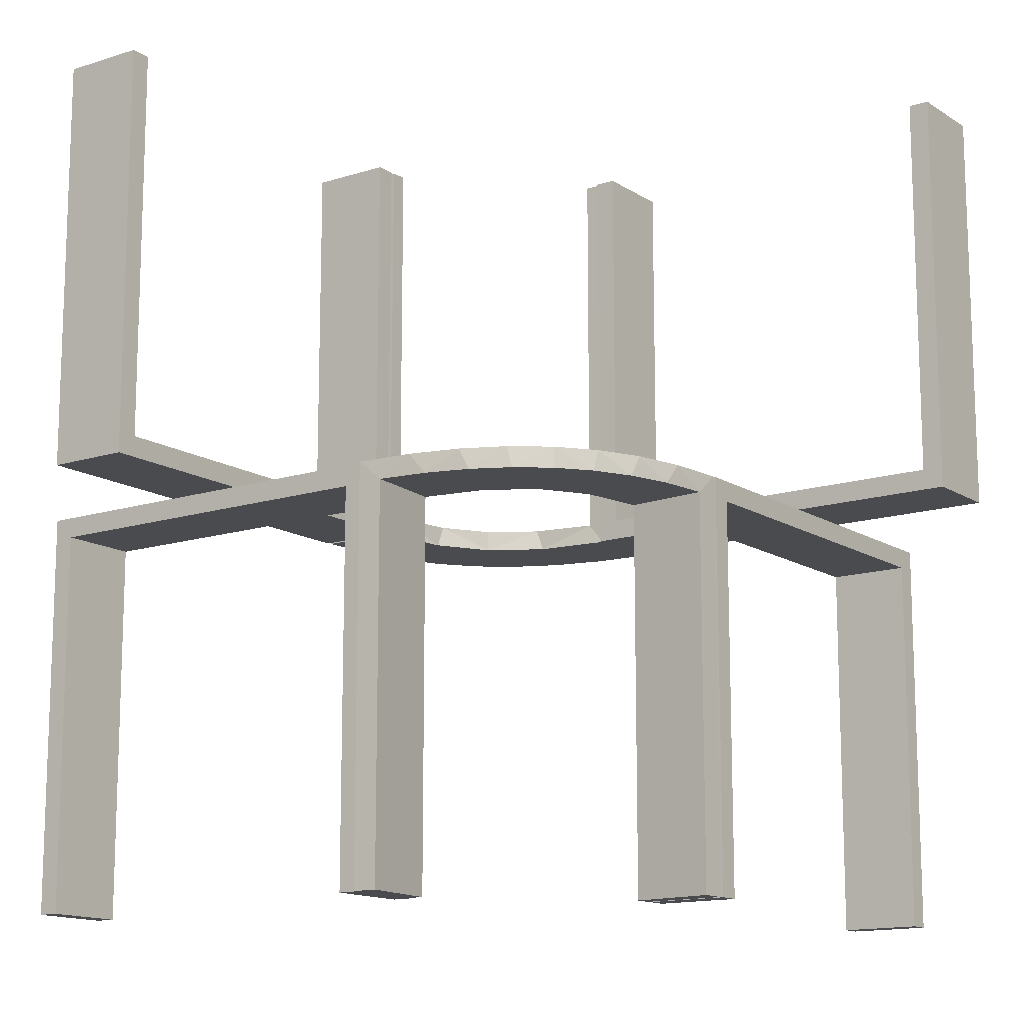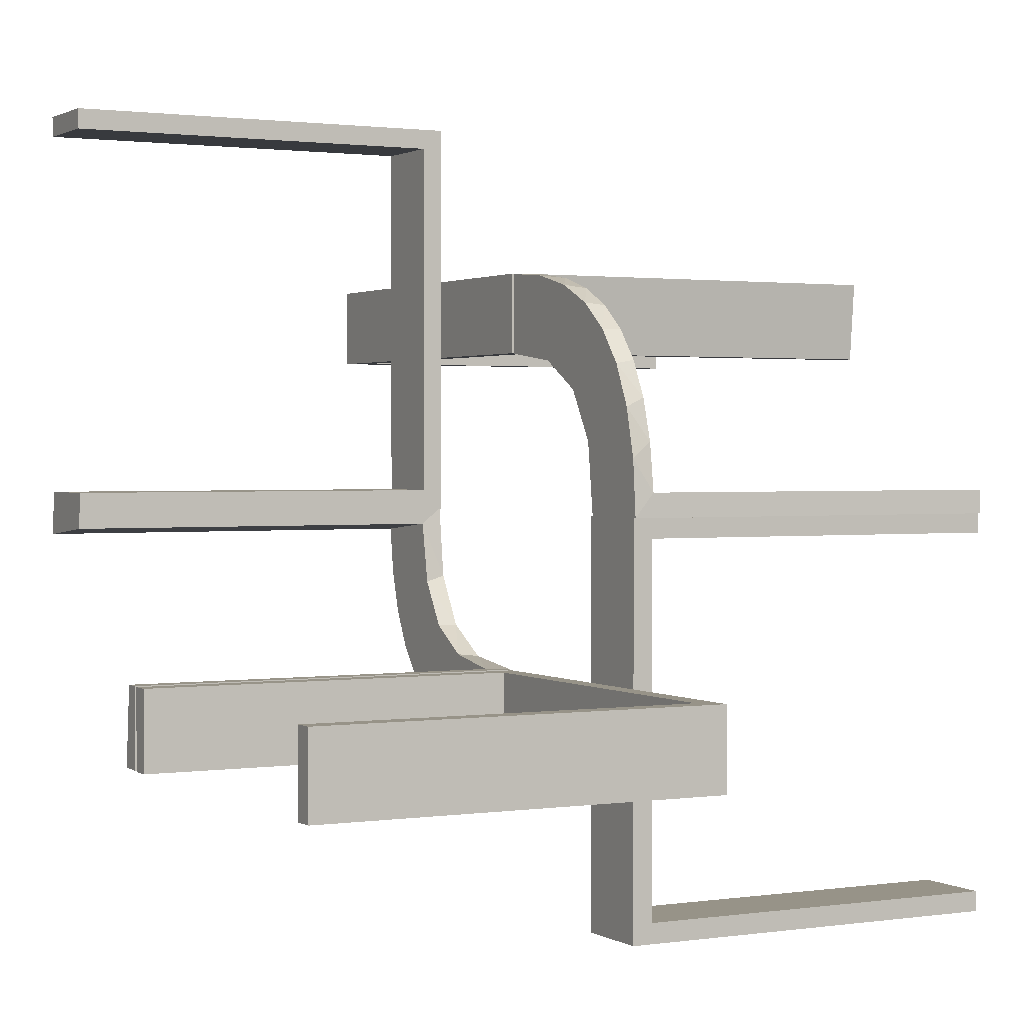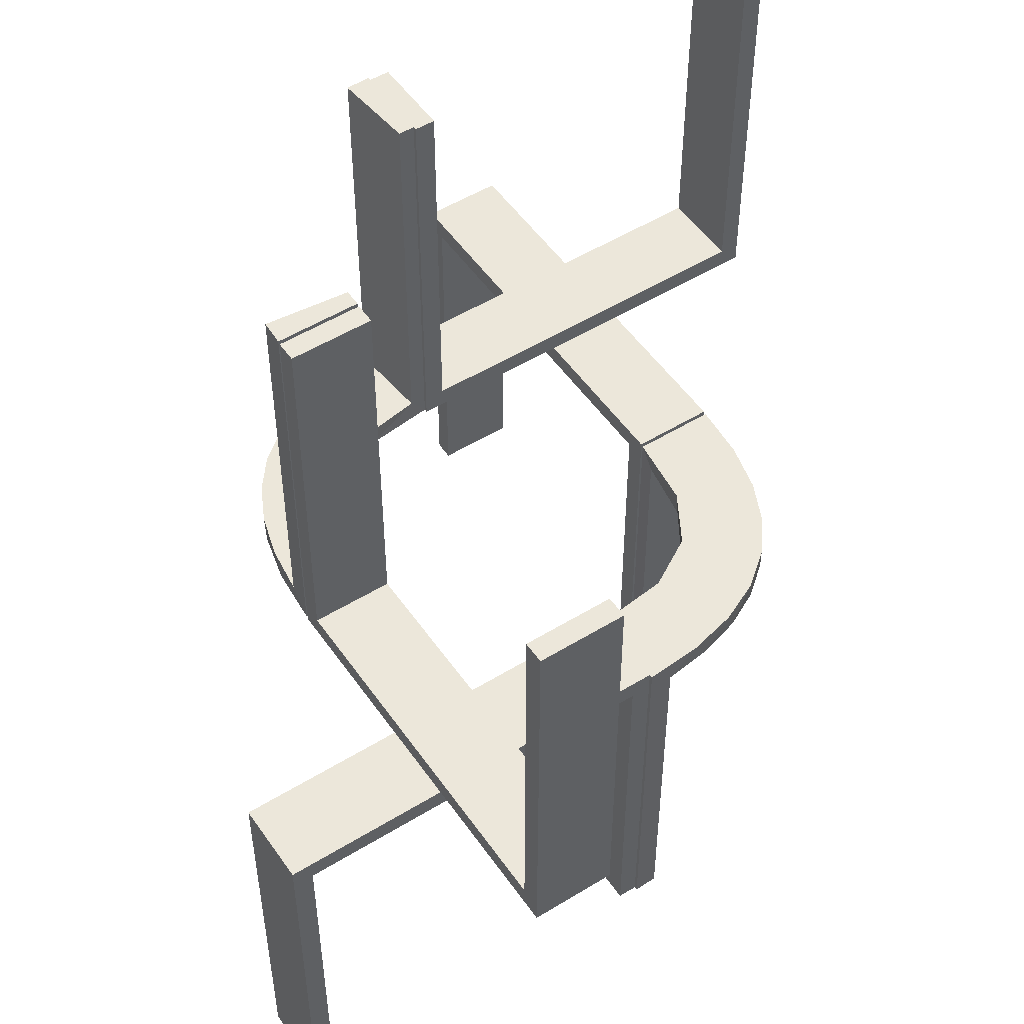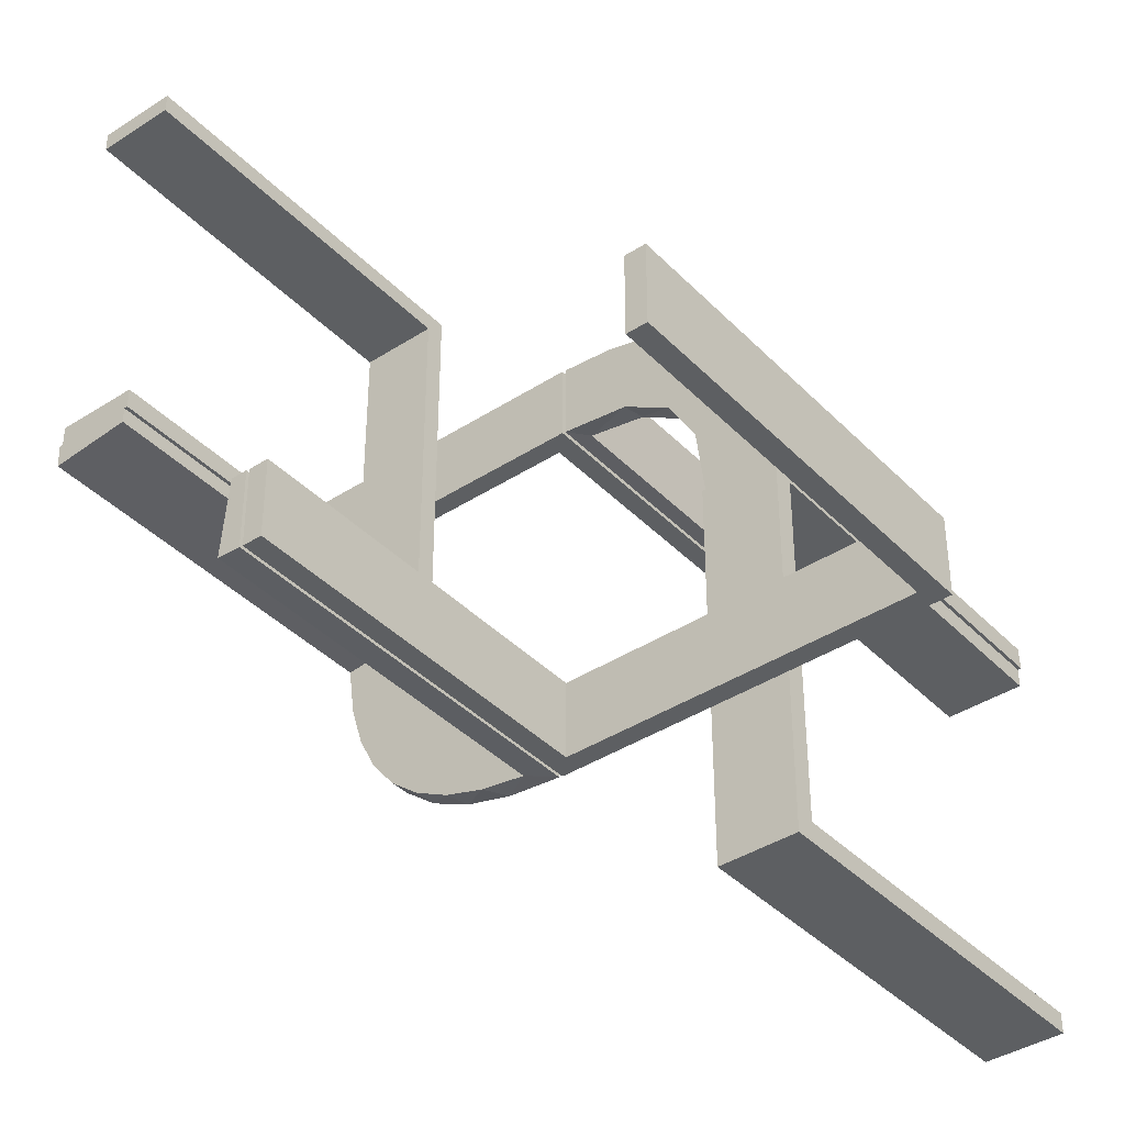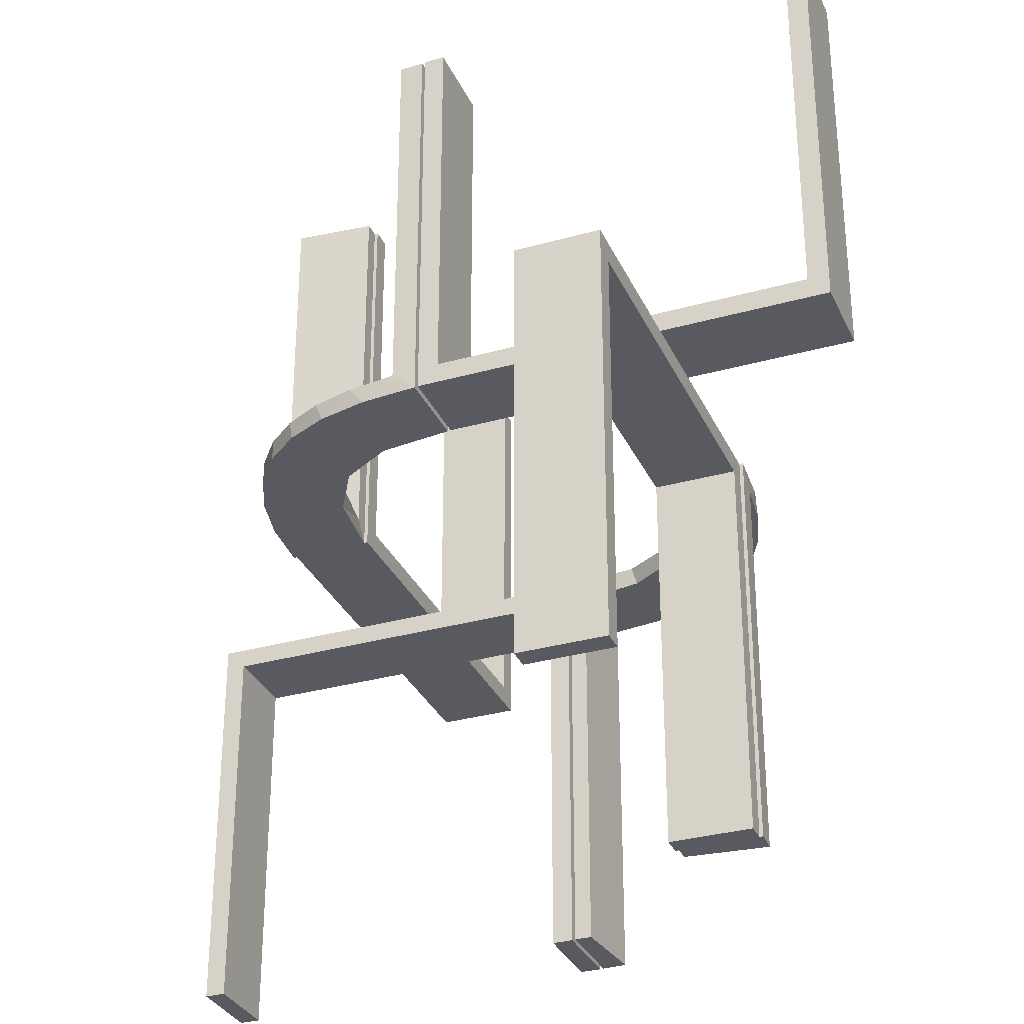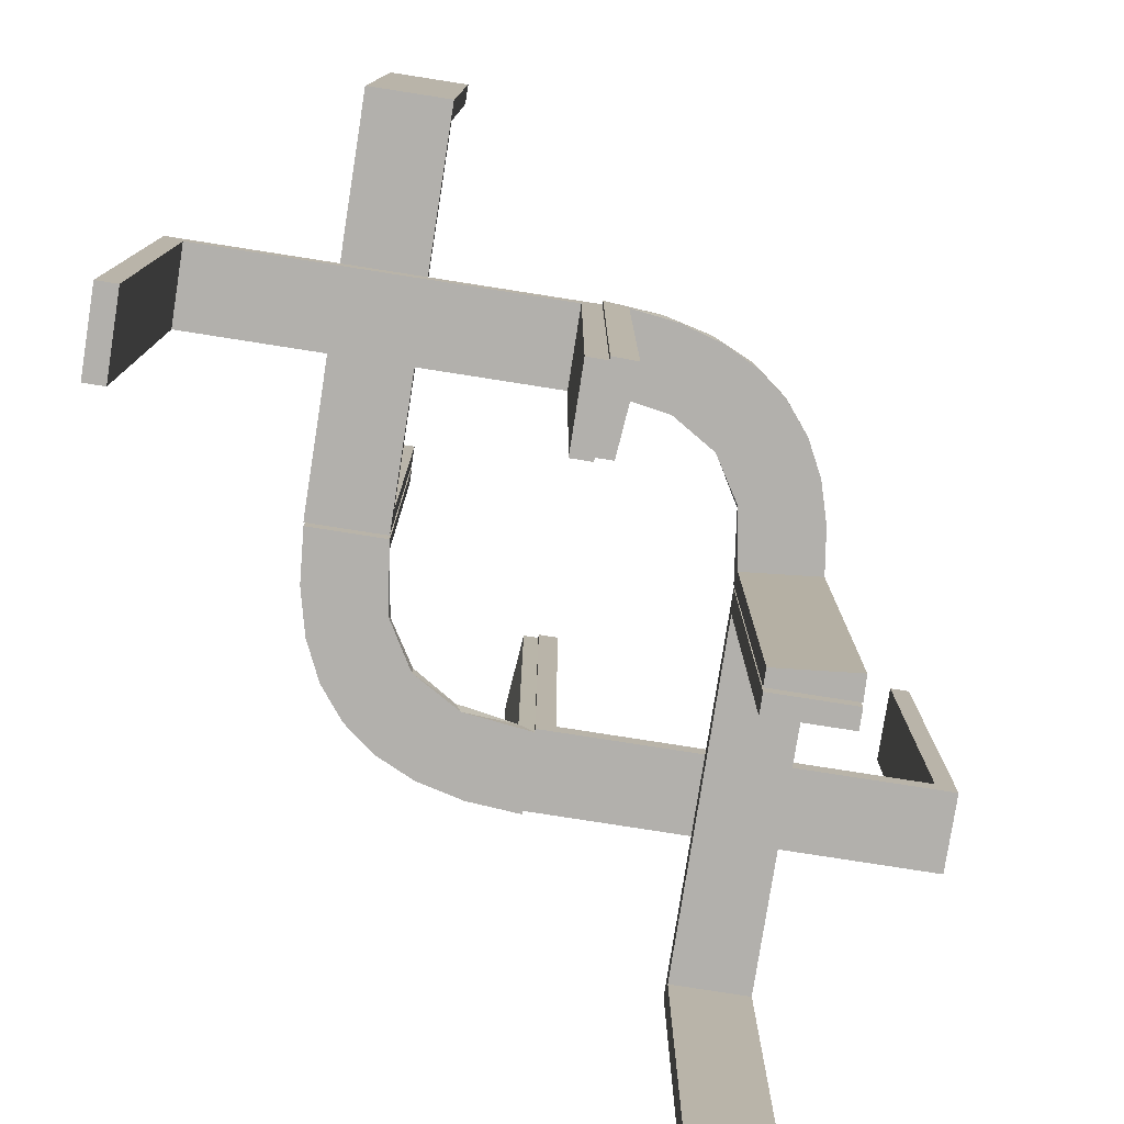
<metadata>
{"format":"obj","ext":"obj","renderer":"f3d","projection":"perspective","resolution":1024,"background":"white","views":[{"elev":-13.8,"azim":125.7,"up":"+Z"},{"elev":1.4,"azim":61.9,"up":"+Y"},{"elev":51.6,"azim":56.3,"up":"+Z"},{"elev":-39.5,"azim":38.8,"up":"+Y"},{"elev":-31.9,"azim":21.6,"up":"+Z"},{"elev":-78.8,"azim":81.1,"up":"+Z"}]}
</metadata>
<code>
v 0 -0.2 0
v 0 -0.2 0.5
v 0 -0.3 0
v 0 -0.3 0.5
v 0 0.3 0
v 0 0.3 -0.5
v 0 0.2 0
v 0 0.2 -0.5
v 0.475 -0.2 0.5
v 0.475 -0.2 0.025
v 0.475 -0.3 0.5
v 0.475 -0.3 0.025
v -0.1909 -0.09599 0.025
v 0.134 0.2789 0
v -0.2 0 0
v -0.2 0 0.5
v -0.2 0.025 0.5
v -0.2 0.025 0.025
v -0.2 0.5 0
v -0.2 0.5 0.5
v -0.2 0.475 0.5
v -0.2 0.475 0.025
v 0.07373 0.2936 0
v 0.03392 0.298 -0.025
v 0.03392 0.298 -0.5
v 0.03392 0.298 -0.2625
v -0.2572 -0.1847 0.025
v -0.004352 -0.2992 0
v -0.004352 -0.2992 0.25
v -0.004352 -0.2992 0.5
v -0.004352 -0.1992 0
v -0.004352 -0.1992 0.5
v -0.09346 -0.1883 0
v 0.2798 0.1401 -0.025
v -0.2272 -0.2221 0
v -0.2272 -0.2221 0.025
v 0.2602 0.18 0
v -0.3031 -0.02878 0.2625
v -0.3031 -0.02878 0.5
v -0.3031 -0.02878 0.025
v -0.2044 0.0007882 0
v -0.2044 0.0007882 0.25
v -0.2044 0.0007882 0.5
v -0.2952 -0.0881 0.025
v 0.1565 0.1514 0
v 0.1565 0.1514 -0.025
v 0.09324 0.29 -0.025
v 0.2042 0.01962 -0.025
v 0.2042 0.01962 -0.1833
v 0.2042 0.01962 -0.3417
v 0.2042 0.01962 -0.5
v -0.284 -0.1289 0
v 0.1452 0.2747 -0.025
v -0.1899 -0.2521 0.025
v 0.1852 0.255 0
v -0.1011 -0.1857 0.025
v -0.02476 -0.1991 0.5
v -0.02476 -0.1991 0.3417
v -0.02476 -0.1991 0.1833
v -0.02476 -0.1991 0.025
v -0.3 0 0
v -0.3 0 0.5
v -0.3 0.025 0.5
v -0.3 0.025 0.025
v -0.3 0.5 0
v -0.3 0.5 0.5
v -0.3 0.475 0.5
v -0.3 0.475 0.025
v 0.3044 -0.0007882 0
v 0.3044 -0.0007882 -0.5
v 0.025 -0.2 0.5
v 0.025 -0.2 0.025
v 0.025 -0.3 0.5
v 0.025 -0.3 0.025
v 0.1935 0.08832 0
v -0.2987 -0.06859 0
v -0.5 0.3 0
v -0.5 0.3 -0.5
v -0.5 0.2 0
v -0.5 0.2 -0.5
v 0.5 -0.2 0
v 0.5 -0.2 0.5
v 0.5 -0.3 0
v 0.5 -0.3 0.5
v 0.2987 0.06859 0
v -0.1935 -0.08832 0
v -0.025 0.3 -0.025
v -0.025 0.3 -0.5
v -0.025 0.2 -0.025
v -0.025 0.2 -0.5
v -0.3044 0.0007882 0
v -0.3044 0.0007882 0.5
v 0.3 0 0
v 0.3 0 -0.5
v 0.3 -0.475 -0.025
v 0.3 -0.475 -0.5
v 0.3 -0.5 0
v 0.3 -0.5 -0.5
v 0.3 -0.025 -0.025
v 0.3 -0.025 -0.5
v 0.02476 0.1991 -0.025
v 0.02476 0.1991 -0.1833
v 0.02476 0.1991 -0.3417
v 0.02476 0.1991 -0.5
v 0.1011 0.1857 -0.025
v -0.1852 -0.255 0
v 0.1899 0.2521 -0.025
v -0.1452 -0.2747 0.025
v 0.284 0.1289 0
v -0.2042 -0.01962 0.5
v -0.2042 -0.01962 0.3417
v -0.2042 -0.01962 0.1833
v -0.2042 -0.01962 0.025
v -0.09324 -0.29 0.025
v -0.1565 -0.1514 0
v -0.1565 -0.1514 0.025
v 0.2952 0.0881 -0.025
v 0.2044 -0.0007882 0
v 0.2044 -0.0007882 -0.5
v 0.2044 -0.0007882 -0.25
v 0.3031 0.02878 -0.025
v 0.3031 0.02878 -0.5
v 0.3031 0.02878 -0.2625
v -0.2602 -0.18 0
v 0.2272 0.2221 0
v 0.2272 0.2221 -0.025
v -0.2798 -0.1401 0.025
v 0.09346 0.1883 0
v 0.004352 0.1992 0
v 0.004352 0.1992 -0.5
v 0.004352 0.2992 0
v 0.004352 0.2992 -0.5
v 0.004352 0.2992 -0.25
v 0.2572 0.1847 -0.025
v -0.03392 -0.298 0.2625
v -0.03392 -0.298 0.5
v -0.03392 -0.298 0.025
v -0.07373 -0.2936 0
v 0.2 0 0
v 0.2 0 -0.5
v 0.2 -0.475 -0.025
v 0.2 -0.475 -0.5
v 0.2 -0.5 0
v 0.2 -0.5 -0.5
v 0.2 -0.025 -0.025
v 0.2 -0.025 -0.5
v -0.134 -0.2789 0
v 0.1909 0.09599 -0.025
v -0.475 0.3 -0.025
v -0.475 0.3 -0.5
v -0.475 0.2 -0.025
v -0.475 0.2 -0.5
f 102 101 129
f 129 101 128
f 46 45 105
f 103 102 130
f 129 130 102
f 130 104 103
f 45 46 148
f 75 148 48
f 49 120 118
f 119 50 51
f 50 119 120
f 49 50 120
f 131 23 24
f 133 131 24
f 53 47 14
f 14 55 53
f 132 133 26
f 55 125 107
f 134 126 125
f 37 109 34
f 109 85 117
f 85 69 121
f 123 121 69
f 123 70 122
f 123 69 70
f 23 131 129
f 129 128 23
f 55 45 125
f 55 14 128
f 45 55 128
f 45 75 37
f 75 118 85
f 85 109 75
f 125 45 37
f 120 69 118
f 70 120 119
f 69 120 70
f 133 132 130
f 131 133 129
f 130 129 133
f 122 51 50
f 123 122 50
f 49 48 121
f 50 49 123
f 117 121 48
f 148 117 48
f 148 34 117
f 134 46 126
f 134 34 148
f 46 134 148
f 46 105 107
f 105 101 47
f 105 53 107
f 101 24 47
f 101 102 24
f 25 103 104
f 103 25 26
f 102 103 26
f 104 130 132
f 132 25 104
f 70 119 51
f 51 122 70
f 101 105 128
f 45 128 105
f 45 148 75
f 75 48 118
f 49 118 48
f 23 47 24
f 133 24 26
f 47 23 14
f 55 107 53
f 132 26 25
f 125 126 107
f 134 125 37
f 37 34 134
f 109 117 34
f 85 121 117
f 128 14 23
f 75 109 37
f 118 69 85
f 49 121 123
f 46 107 126
f 105 47 53
f 102 26 24
f 80 79 151
f 89 151 79
f 7 8 89
f 79 7 89
f 78 150 149
f 87 77 149
f 5 87 6
f 77 87 5
f 77 5 7
f 5 6 8
f 78 77 79
f 149 150 152
f 88 87 89
f 87 149 151
f 78 80 152
f 88 90 8
f 80 151 152
f 8 90 89
f 78 149 77
f 87 88 6
f 77 7 79
f 5 8 7
f 78 79 80
f 149 152 151
f 88 89 90
f 87 151 89
f 78 152 150
f 88 8 6
f 66 65 68
f 64 68 65
f 61 62 64
f 65 61 64
f 20 21 22
f 18 19 22
f 15 18 16
f 19 18 15
f 19 15 61
f 15 16 62
f 20 19 65
f 22 21 67
f 17 18 64
f 18 22 68
f 20 66 67
f 17 63 62
f 66 68 67
f 62 63 64
f 20 22 19
f 18 17 16
f 19 61 65
f 15 62 61
f 20 65 66
f 22 67 68
f 17 64 63
f 18 68 64
f 20 67 21
f 17 62 16
f 98 97 95
f 99 95 97
f 93 94 99
f 97 93 99
f 144 142 141
f 145 143 141
f 139 145 140
f 143 145 139
f 143 139 93
f 139 140 94
f 144 143 97
f 141 142 96
f 146 145 99
f 145 141 95
f 144 98 96
f 146 100 94
f 98 95 96
f 94 100 99
f 144 141 143
f 145 146 140
f 143 93 97
f 139 94 93
f 144 97 98
f 141 96 95
f 146 99 100
f 145 95 99
f 144 96 142
f 146 94 140
f 82 81 10
f 72 10 81
f 1 2 72
f 81 1 72
f 84 11 12
f 74 83 12
f 3 74 4
f 83 74 3
f 83 3 1
f 3 4 2
f 84 83 81
f 12 11 9
f 73 74 72
f 74 12 10
f 84 82 9
f 73 71 2
f 82 10 9
f 2 71 72
f 84 12 83
f 74 73 4
f 83 1 81
f 3 2 1
f 84 81 82
f 12 9 10
f 73 72 71
f 74 10 72
f 84 9 11
f 73 2 4
f 59 60 31
f 31 60 33
f 116 115 56
f 58 59 32
f 31 32 59
f 32 57 58
f 115 116 13
f 86 13 113
f 112 42 41
f 43 111 110
f 111 43 42
f 112 111 42
f 28 138 137
f 29 28 137
f 108 114 147
f 147 106 108
f 30 29 135
f 106 35 54
f 27 36 35
f 124 52 127
f 52 76 44
f 76 91 40
f 38 40 91
f 38 92 39
f 38 91 92
f 138 28 31
f 31 33 138
f 106 115 35
f 106 147 33
f 115 106 33
f 115 86 124
f 86 41 76
f 76 52 86
f 35 115 124
f 42 91 41
f 92 42 43
f 91 42 92
f 29 30 32
f 28 29 31
f 32 31 29
f 39 110 111
f 38 39 111
f 112 113 40
f 111 112 38
f 44 40 113
f 13 44 113
f 13 127 44
f 27 116 36
f 27 127 13
f 116 27 13
f 116 56 54
f 56 60 114
f 56 108 54
f 60 137 114
f 60 59 137
f 136 58 57
f 58 136 135
f 59 58 135
f 57 32 30
f 30 136 57
f 92 43 110
f 110 39 92
f 60 56 33
f 115 33 56
f 115 13 86
f 86 113 41
f 112 41 113
f 138 114 137
f 29 137 135
f 114 138 147
f 106 54 108
f 30 135 136
f 35 36 54
f 27 35 124
f 124 127 27
f 52 44 127
f 76 40 44
f 33 147 138
f 86 52 124
f 41 91 76
f 112 40 38
f 116 54 36
f 56 114 108
f 59 135 137

</code>
